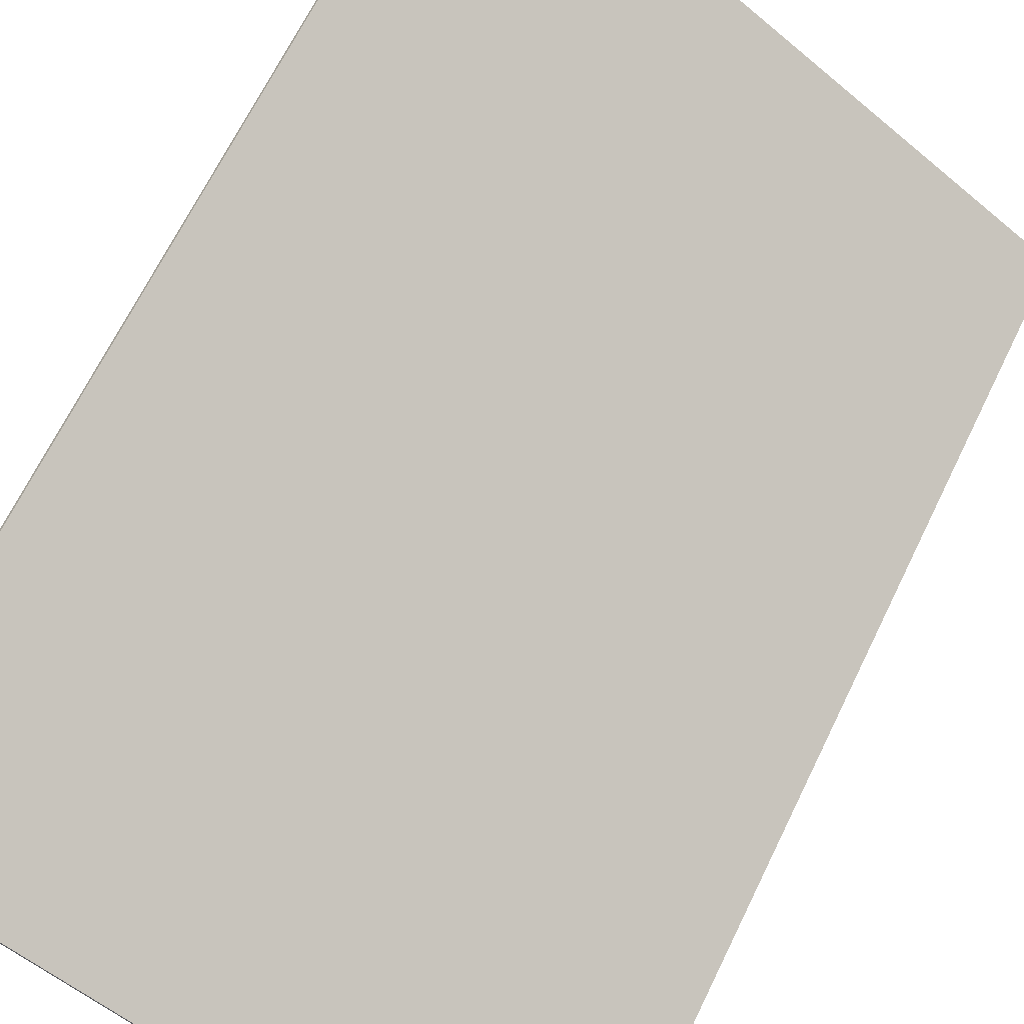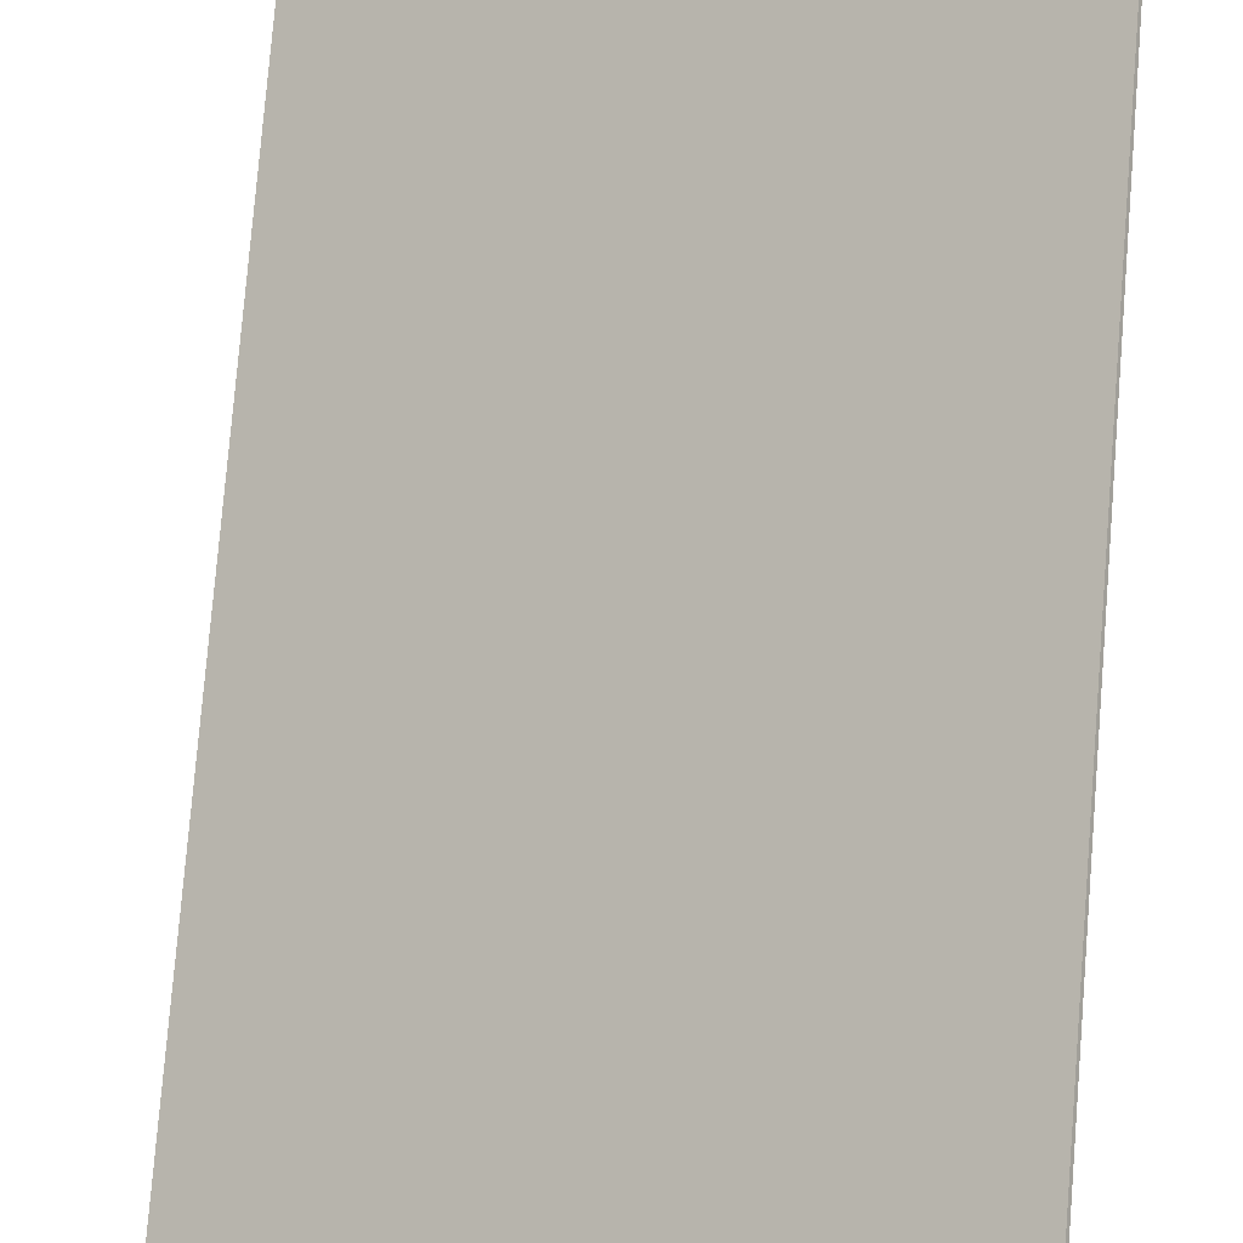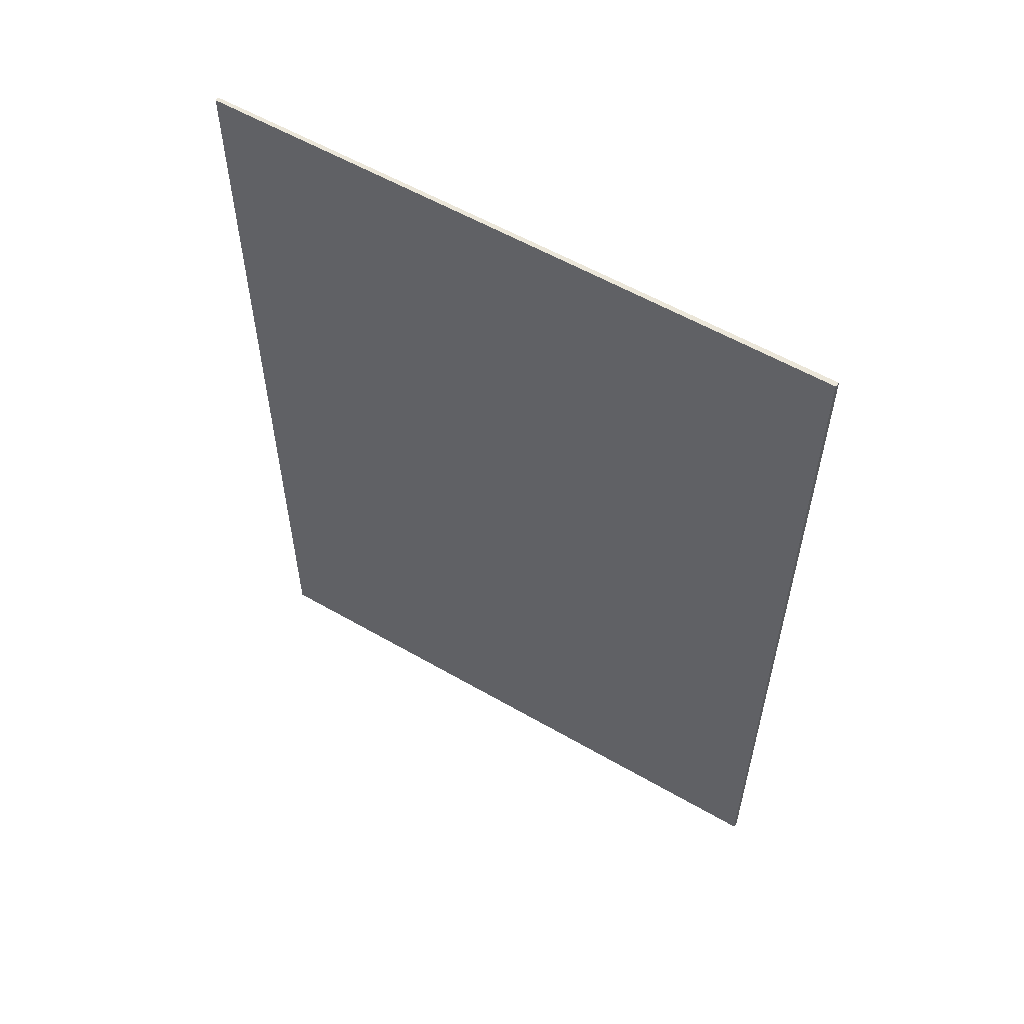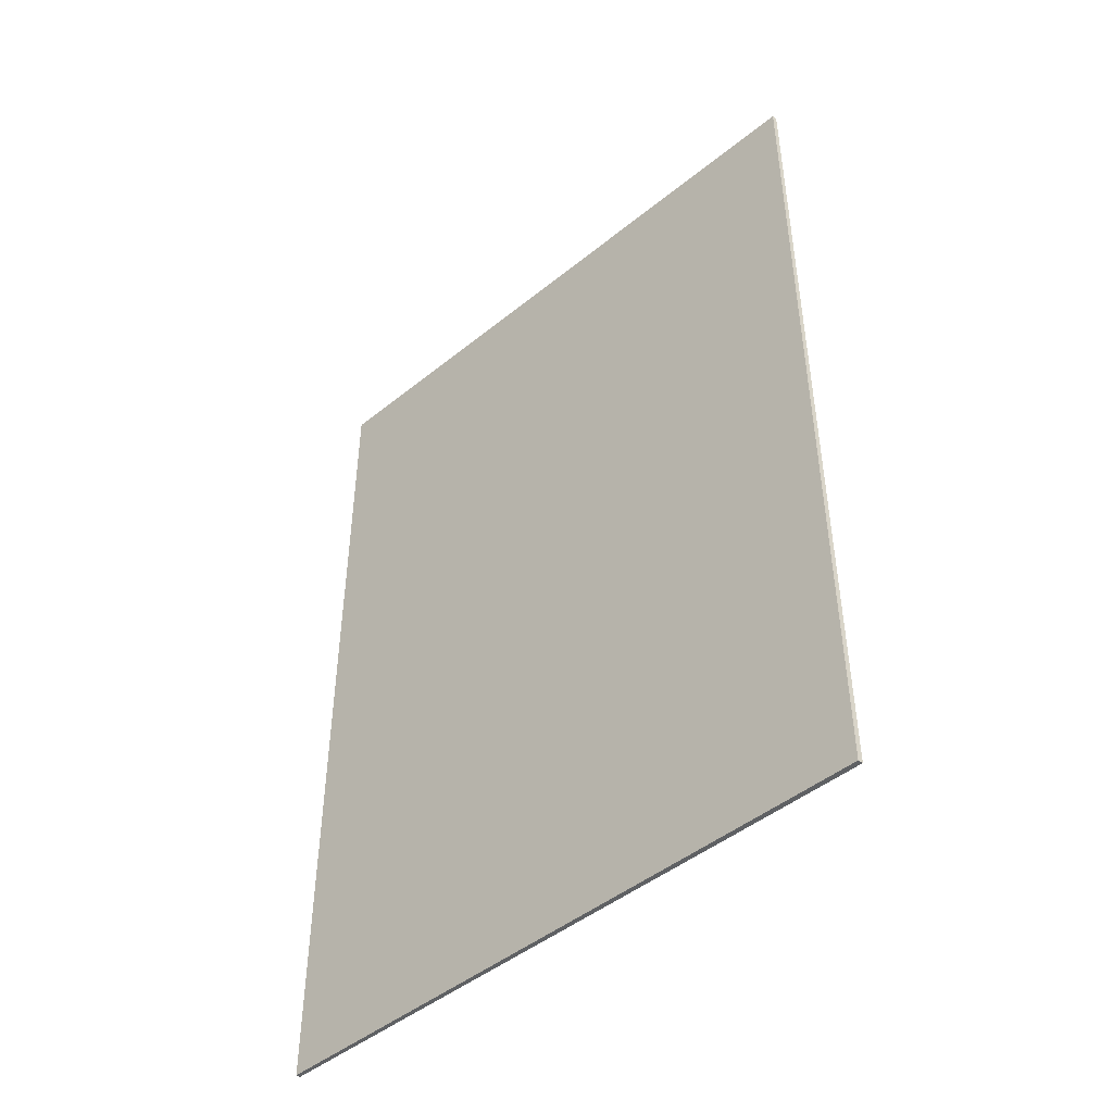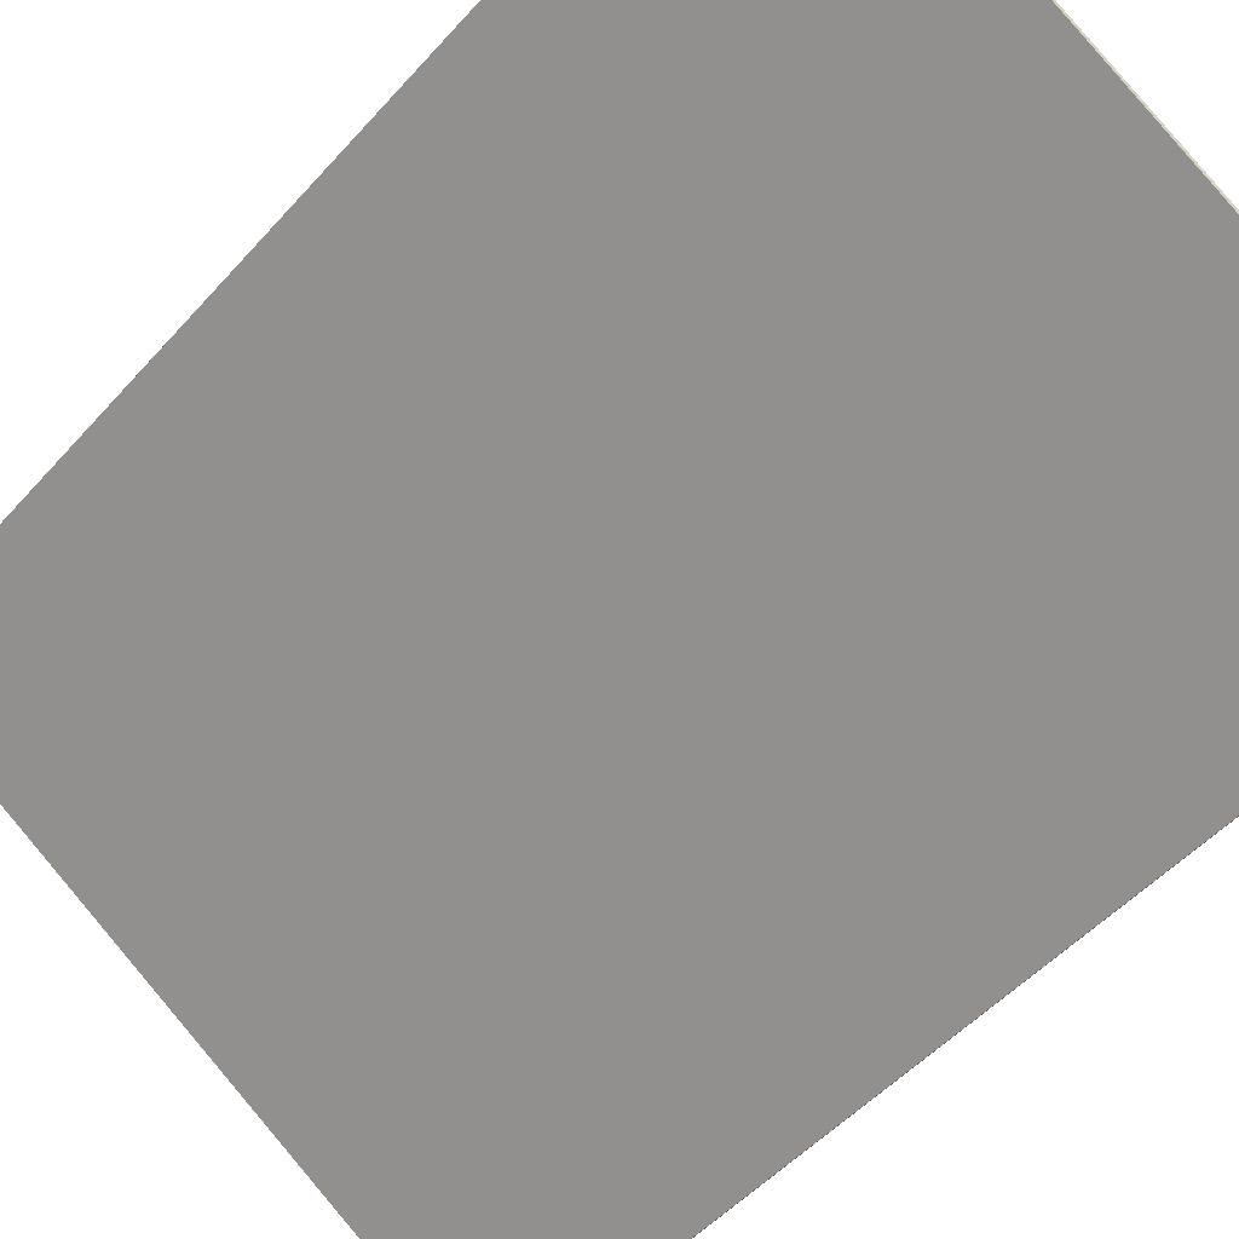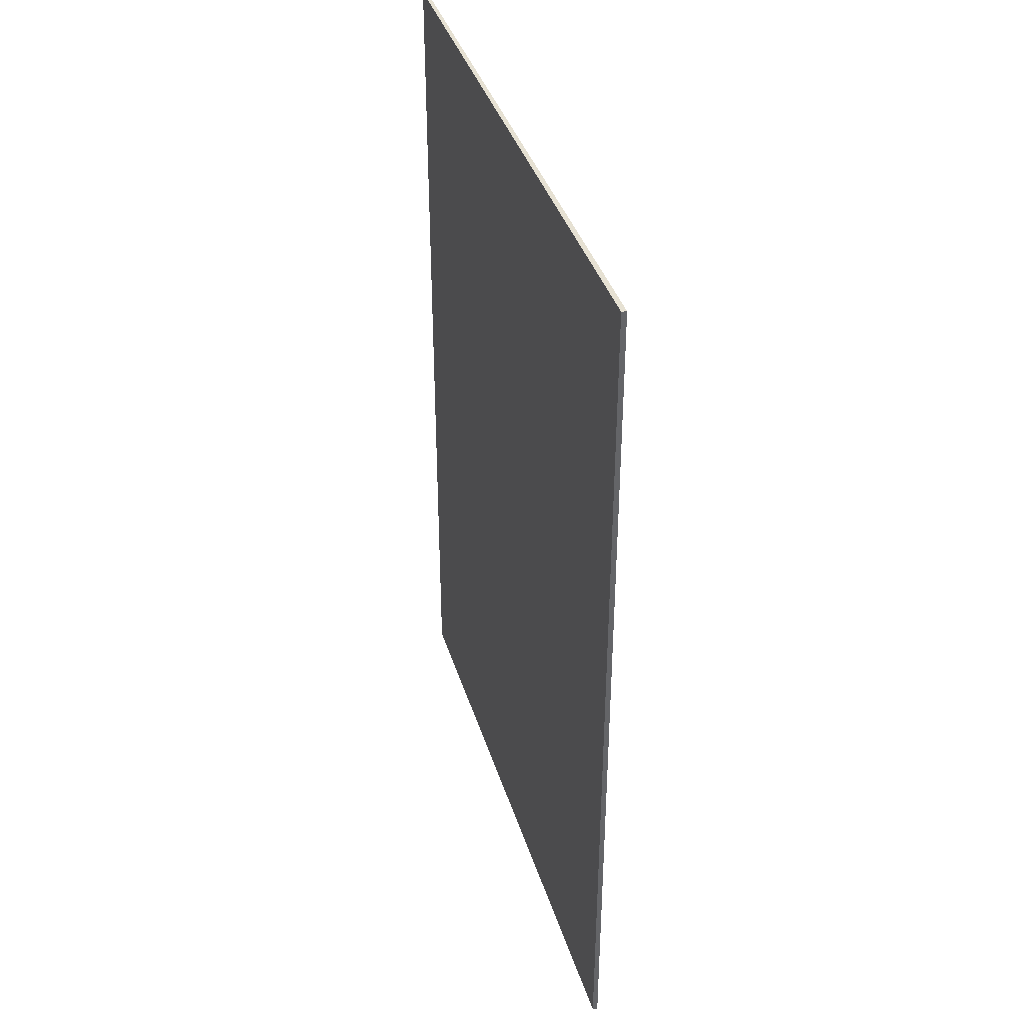
<metadata>
{"format":"obj","ext":"obj","renderer":"f3d","projection":"perspective","resolution":1024,"background":"white","views":[{"elev":67.5,"azim":-154.0,"up":"+Z"},{"elev":79.5,"azim":4.7,"up":"+Z"},{"elev":57.5,"azim":177.6,"up":"+Y"},{"elev":-46.4,"azim":-170.6,"up":"+Y"},{"elev":-49.4,"azim":140.5,"up":"+Z"},{"elev":38.9,"azim":-140.0,"up":"+Y"}]}
</metadata>
<code>
v  0.061 17.02 -0.07
v  9.952 17.02 6.534
v  9.994 17.02 6.47
v  0.046 17.02 -0.052
v  0 17.02 1.042e-15
v  9.994 -3.962e-16 6.47
v  0.061 4.286e-18 -0.07
v  0.046 3.184e-18 -0.052
v  0 0 0
v  9.952 -4.001e-16 6.534
g defaultobject
f 1 2 3
f 2 1 4
f 2 4 5
f 6 1 3
f 1 6 7
f 7 4 1
f 4 7 8
f 8 5 4
f 5 8 9
f 9 2 5
f 2 9 10
f 10 3 2
f 3 10 6
f 10 7 6
f 7 10 8
f 8 10 9

</code>
